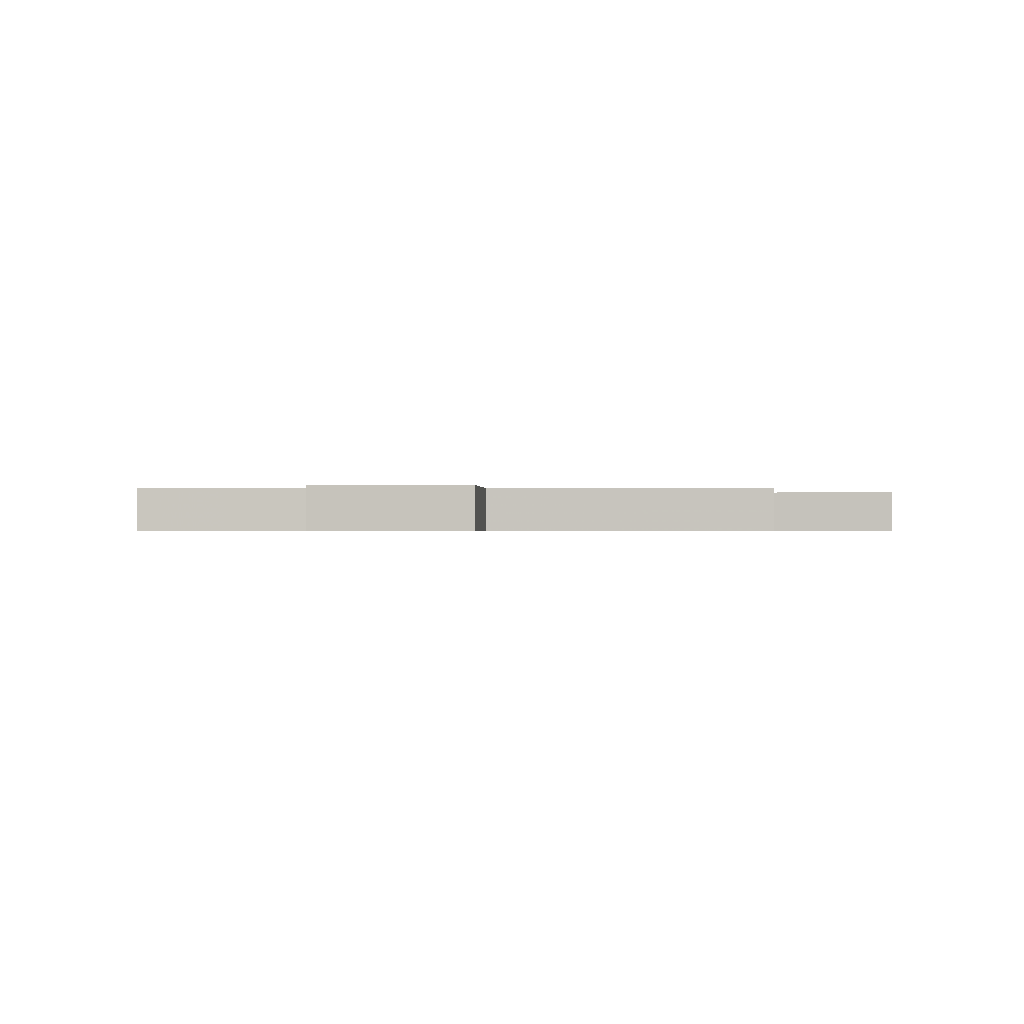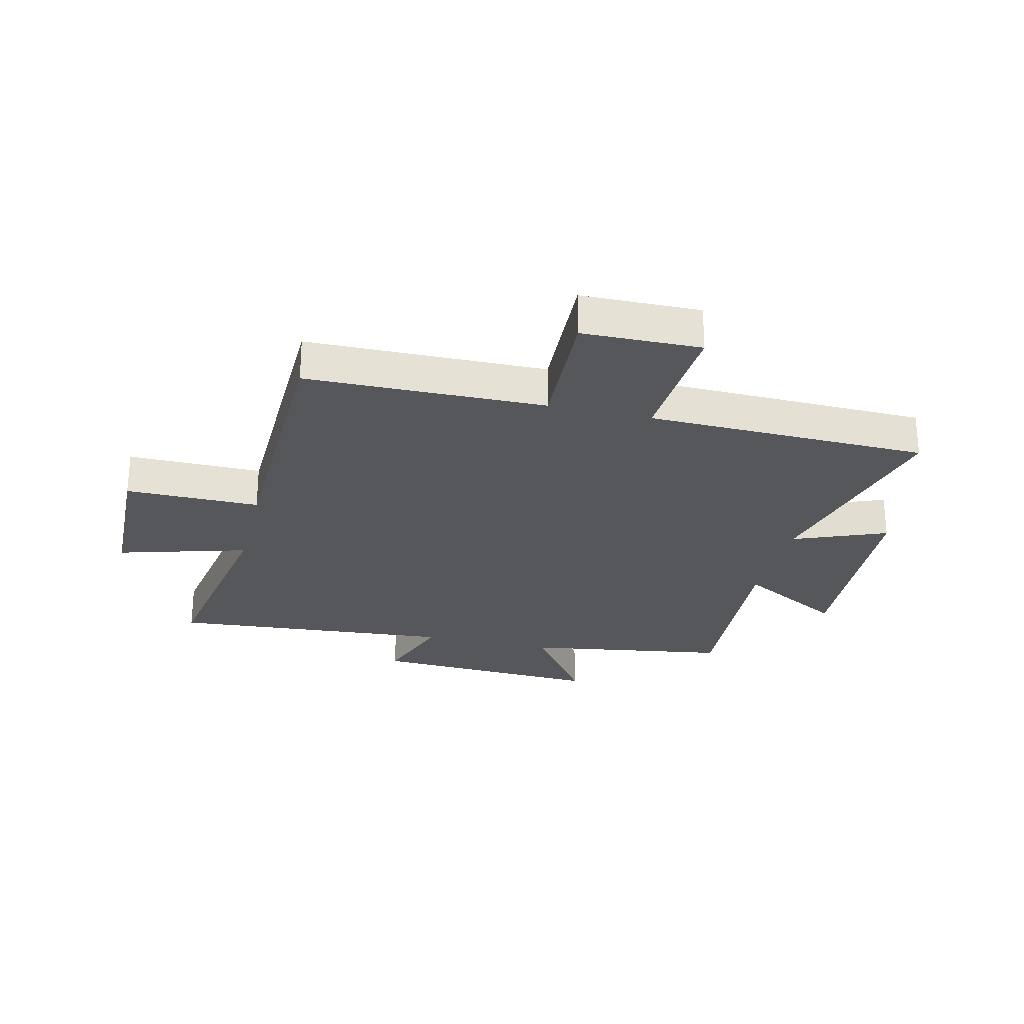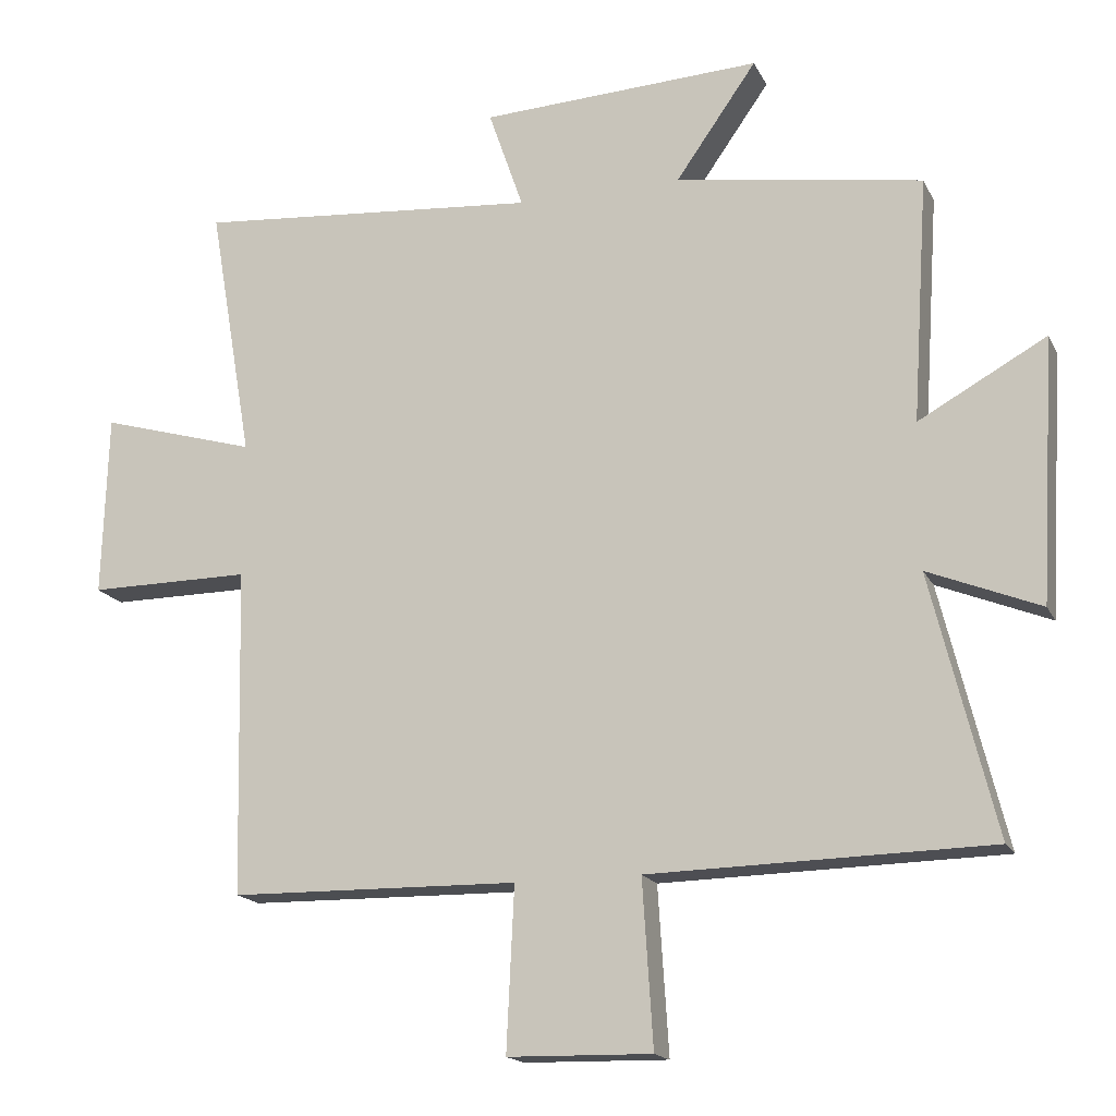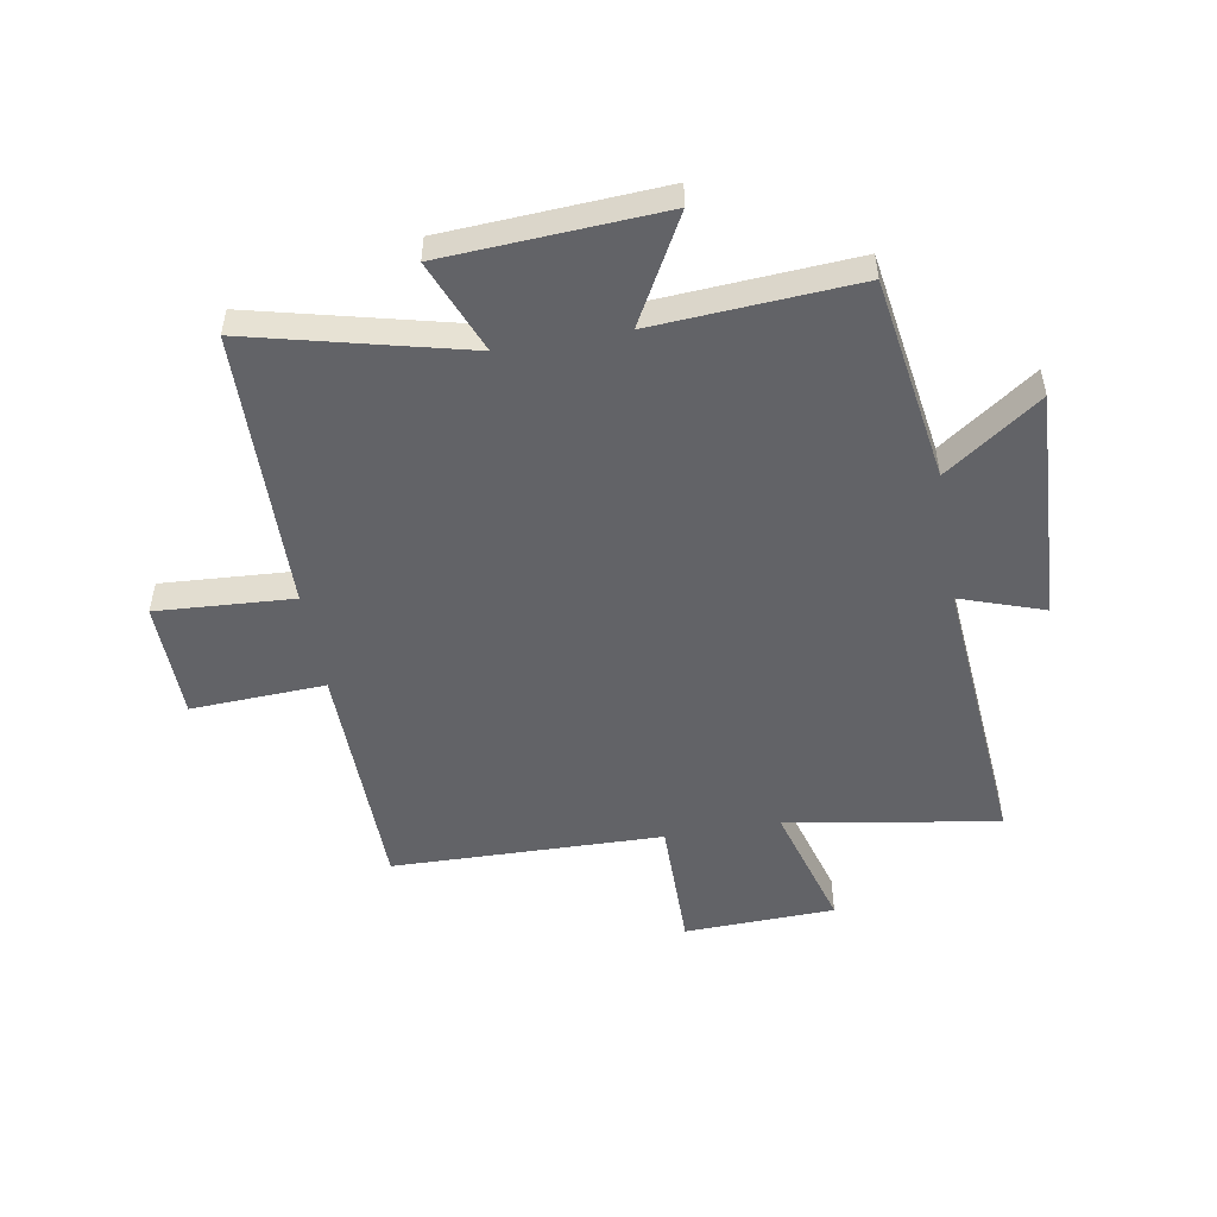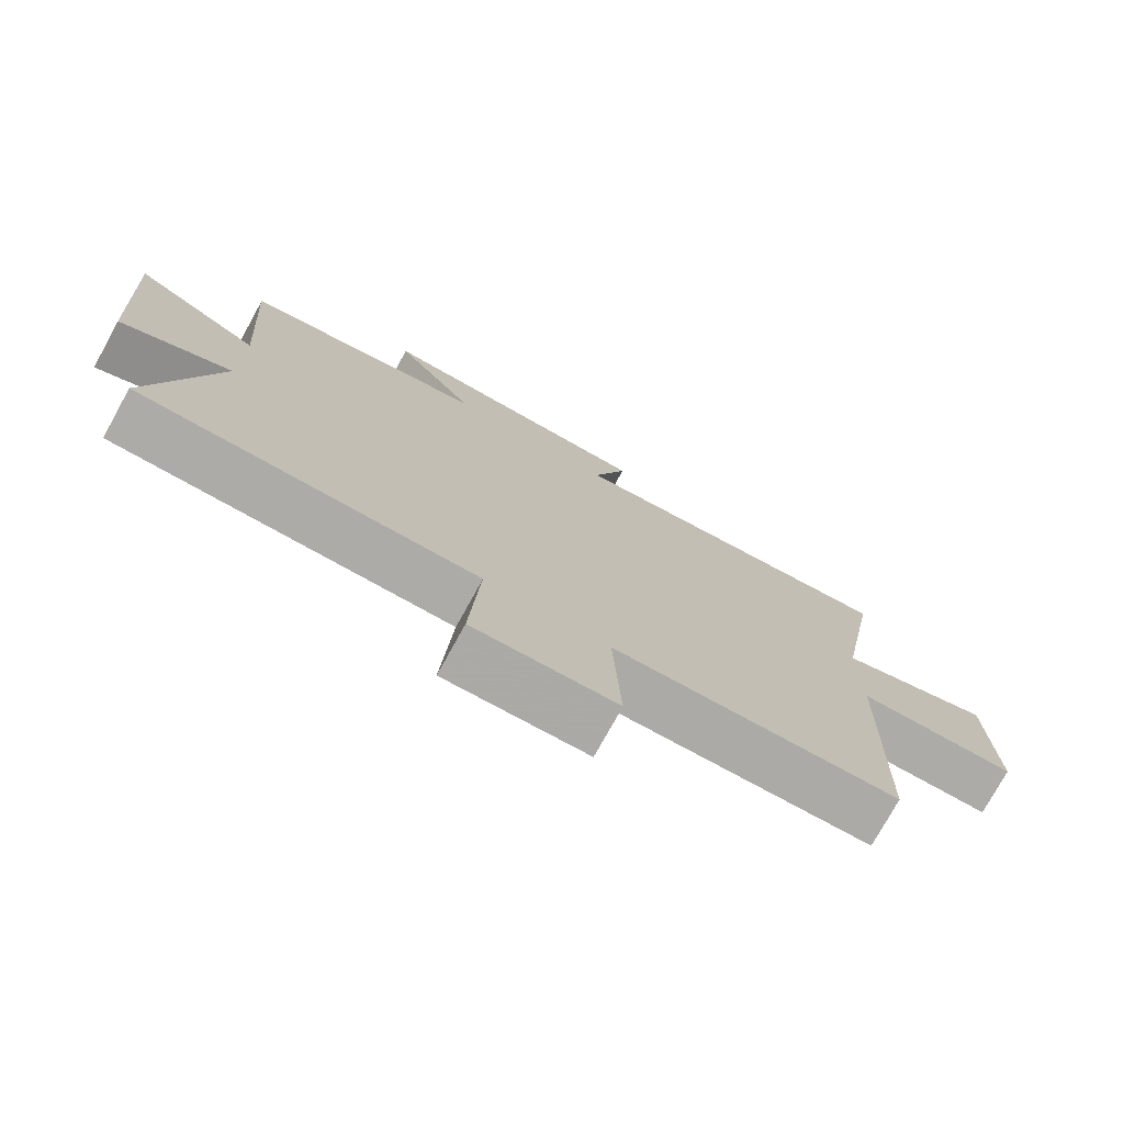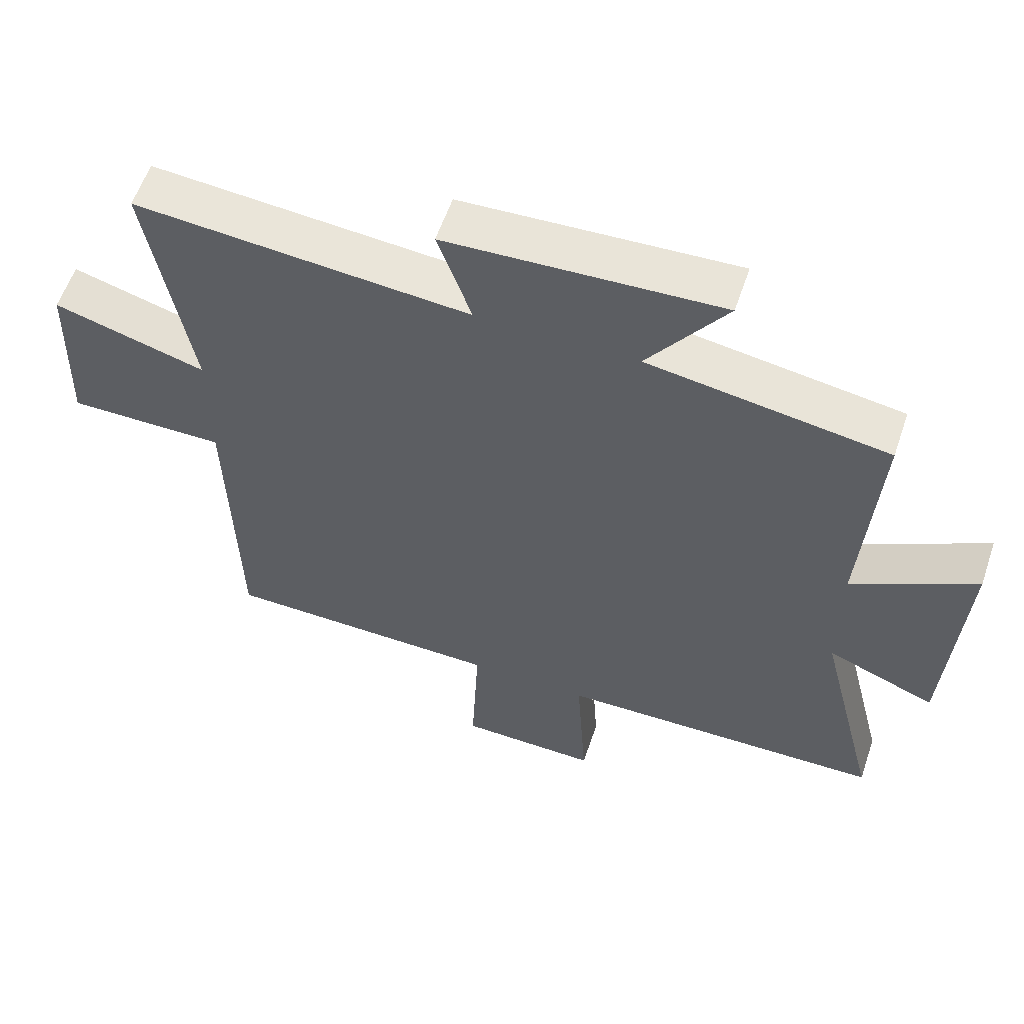
<metadata>
{"format":"obj","ext":"obj","renderer":"f3d","projection":"perspective","resolution":1024,"background":"white","views":[{"elev":-0.5,"azim":93.6,"up":"+Y"},{"elev":-26.7,"azim":166.5,"up":"+Y"},{"elev":-17.0,"azim":-160.7,"up":"+Z"},{"elev":-51.0,"azim":-80.1,"up":"+Y"},{"elev":-76.1,"azim":-28.9,"up":"+Z"},{"elev":58.3,"azim":-161.3,"up":"+Z"}]}
</metadata>
<code>
v -0.592 0.07 -0.49
v -0.5 0.07 -0.117
v -0.661 0.07 -0.182
v -0.683 0.07 0.194
v -0.5 0.07 0.093
v -0.523 0.07 0.445
v -0.169 0.07 0.5
v -0.285 0.07 0.665
v 0.119 0.07 0.645
v 0.069 0.07 0.5
v 0.563 0.07 0.541
v 0.5 0.07 0.173
v 0.725 0.07 0.238
v 0.733 0.07 -0.024
v 0.5 0.07 -0.023
v 0.489 0.07 -0.493
v 0.075 0.07 -0.5
v 0.086 0.07 -0.733
v -0.12 0.07 -0.737
v -0.105 0.07 -0.5
v -0.592 0 -0.49
v -0.5 0 -0.117
v -0.661 0 -0.182
v -0.683 0 0.194
v -0.5 0 0.093
v -0.523 0 0.445
v -0.169 0 0.5
v -0.285 0 0.665
v 0.119 0 0.645
v 0.069 0 0.5
v 0.563 0 0.541
v 0.5 0 0.173
v 0.725 0 0.238
v 0.733 0 -0.024
v 0.5 0 -0.023
v 0.489 0 -0.493
v 0.075 0 -0.5
v 0.086 0 -0.733
v -0.12 0 -0.737
v -0.105 0 -0.5
f 17 18 19 20
f 15 16 17 20
f 15 20 1 2
f 12 13 14 15
f 12 15 2
f 10 11 12 2
f 7 8 9 10
f 5 6 7 10
f 5 10 2 3
f 3 4 5
f 40 39 38 37
f 40 37 36 35
f 22 21 40 35
f 35 34 33 32
f 22 35 32
f 22 32 31 30
f 30 29 28 27
f 30 27 26 25
f 23 22 30 25
f 25 24 23
f 1 21 22 2
f 2 22 23 3
f 3 23 24 4
f 4 24 25 5
f 5 25 26 6
f 6 26 27 7
f 7 27 28 8
f 8 28 29 9
f 9 29 30 10
f 10 30 31 11
f 11 31 32 12
f 12 32 33 13
f 13 33 34 14
f 14 34 35 15
f 15 35 36 16
f 16 36 37 17
f 17 37 38 18
f 18 38 39 19
f 19 39 40 20
f 20 40 21 1

</code>
